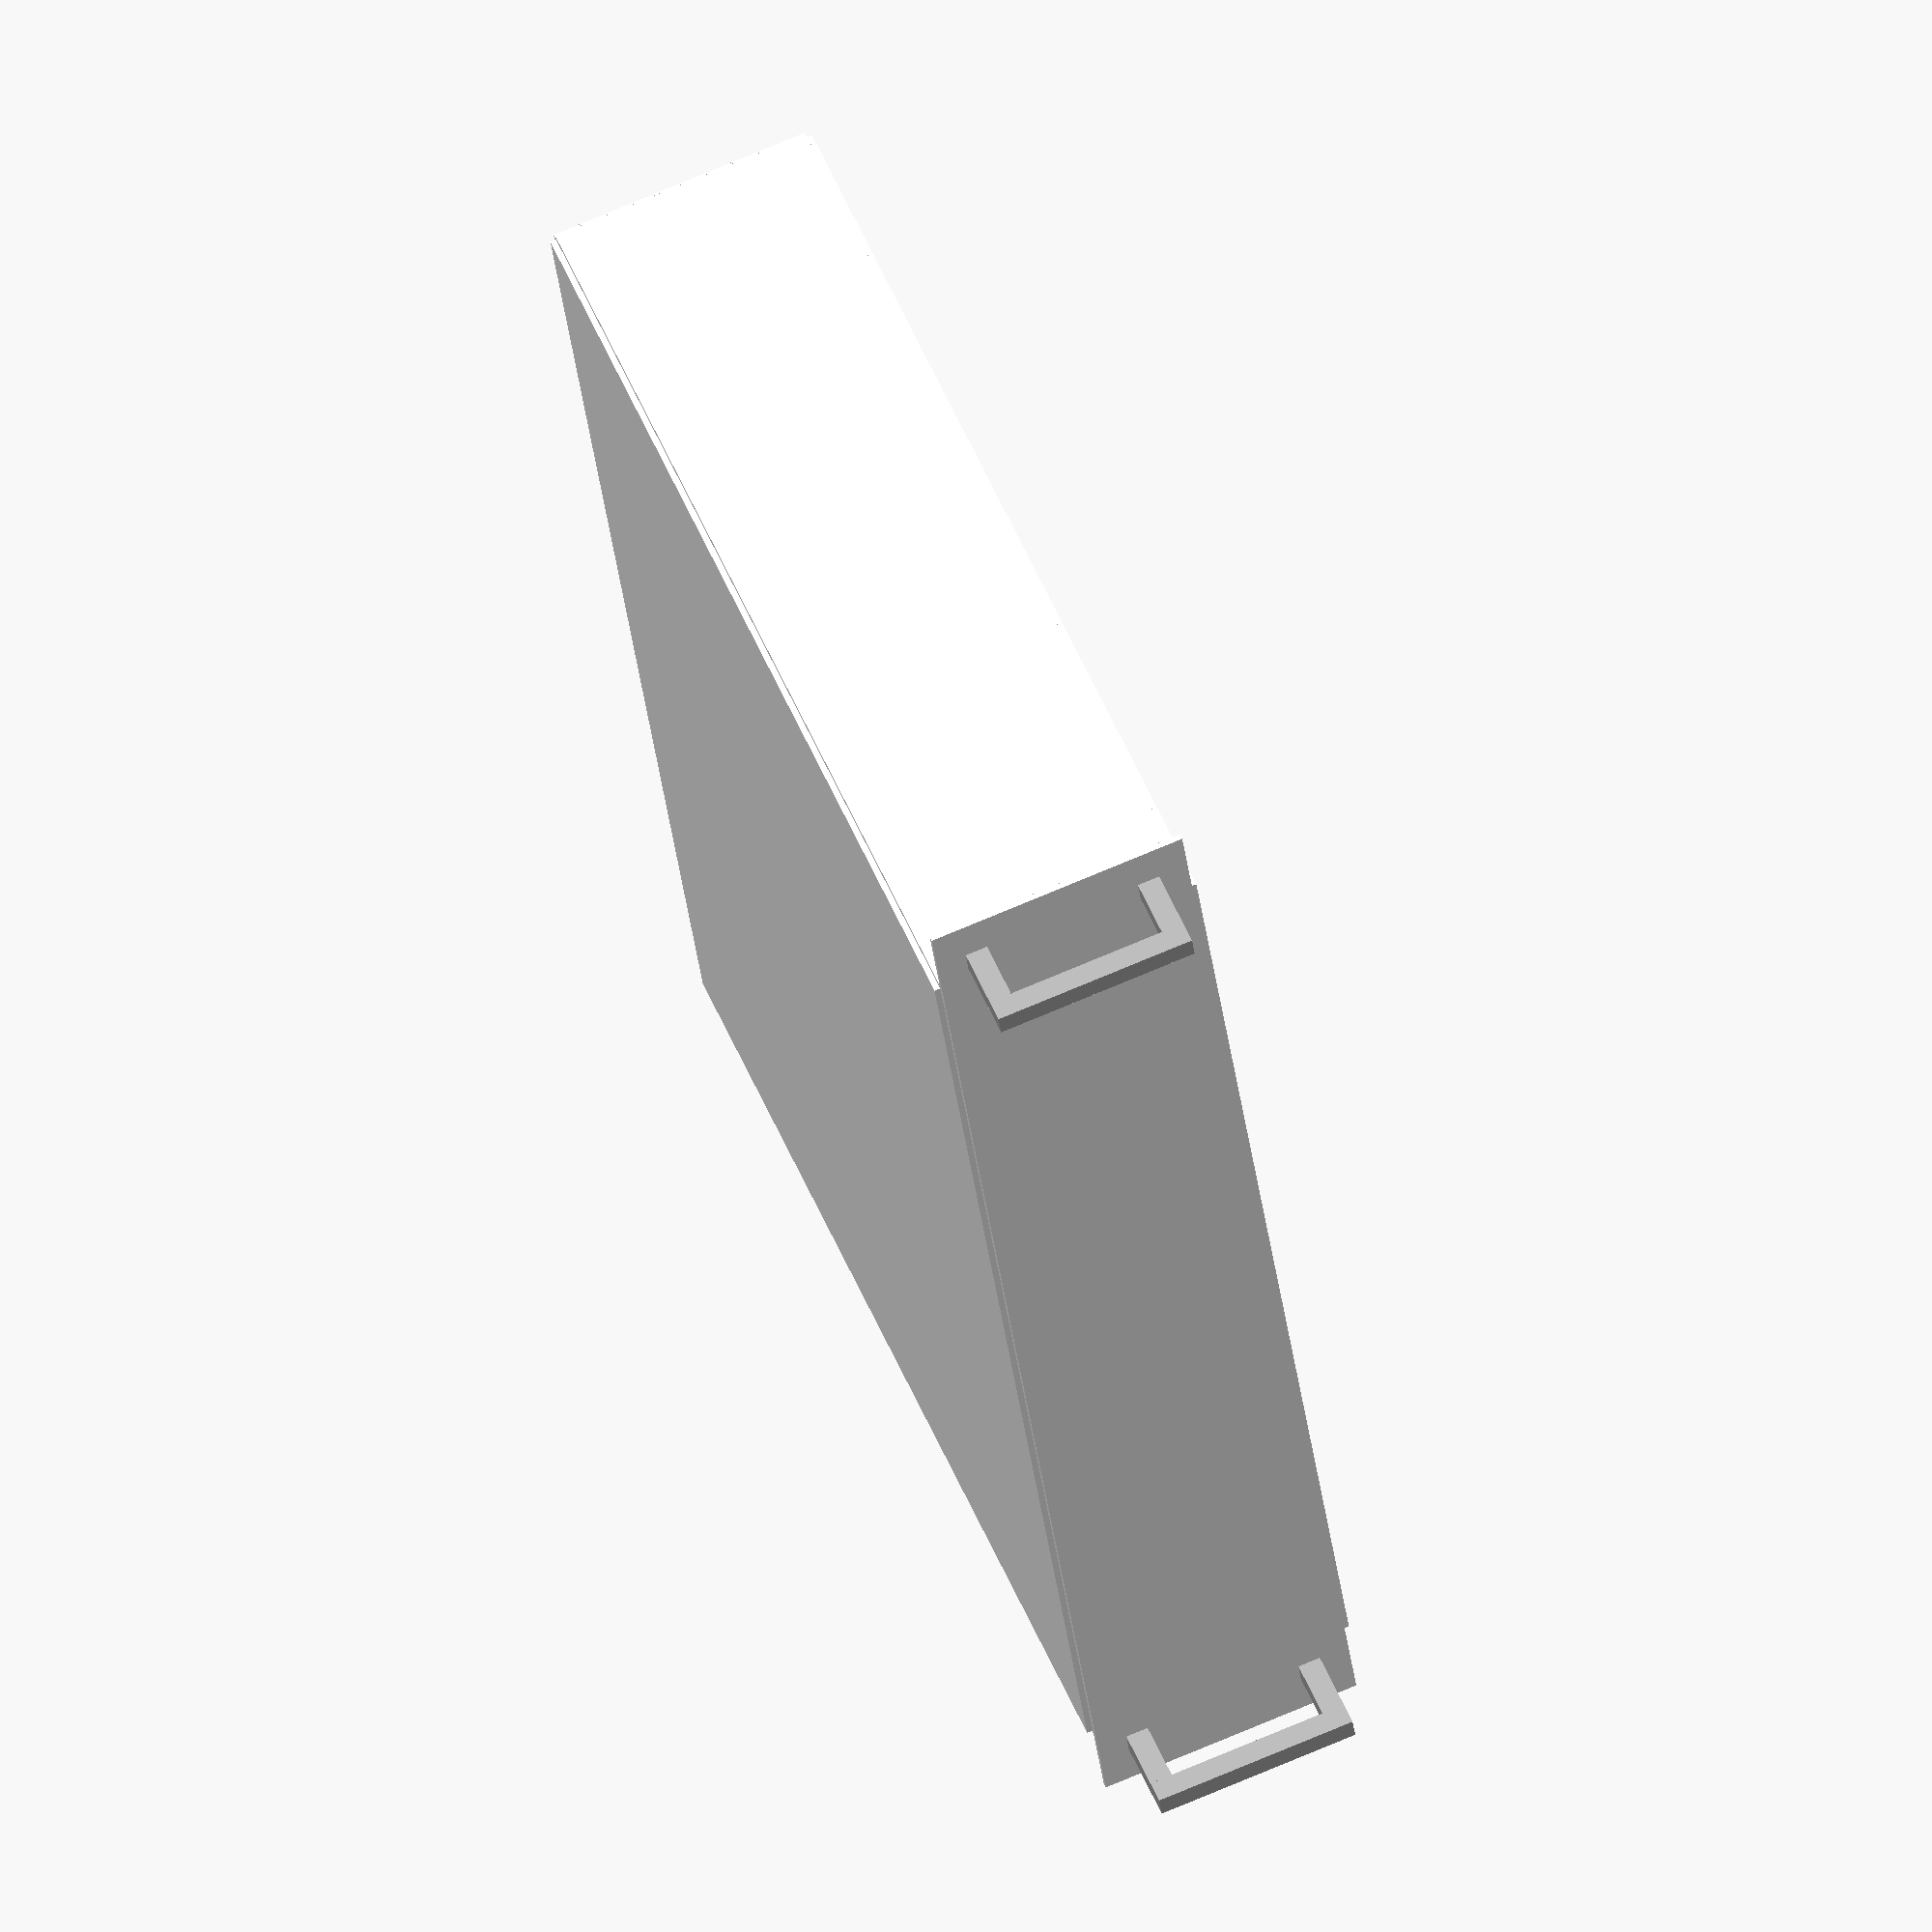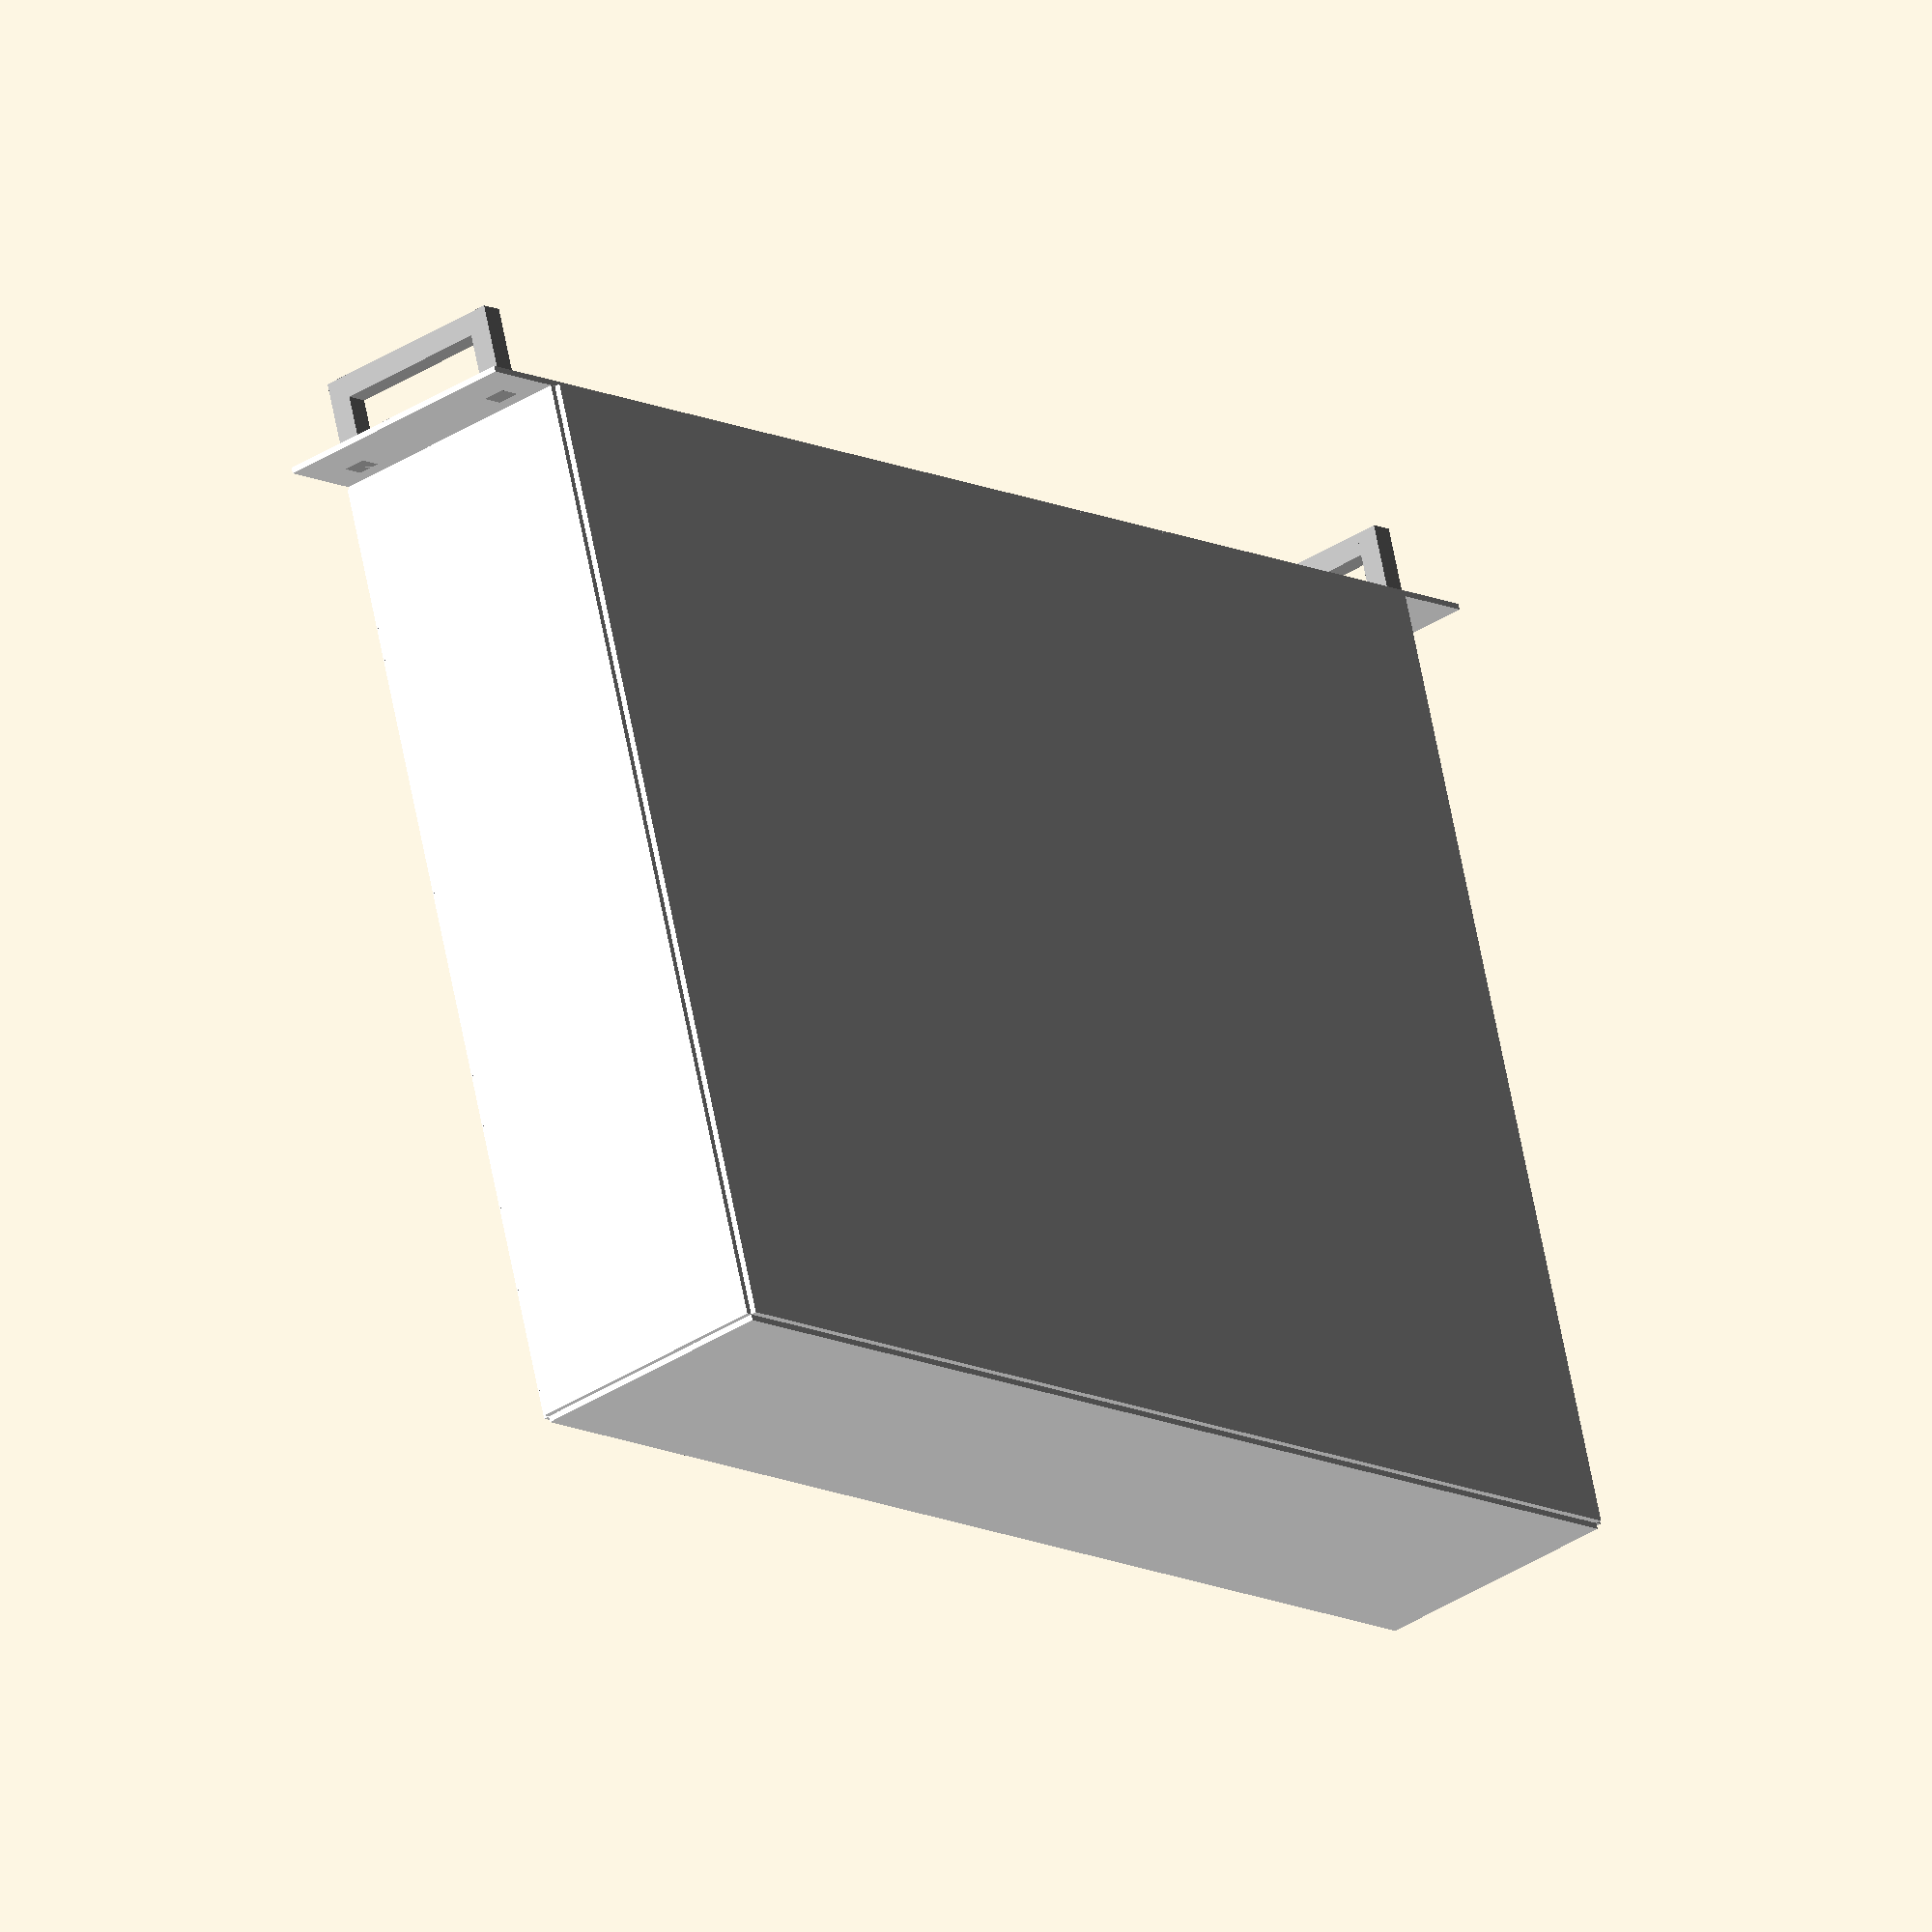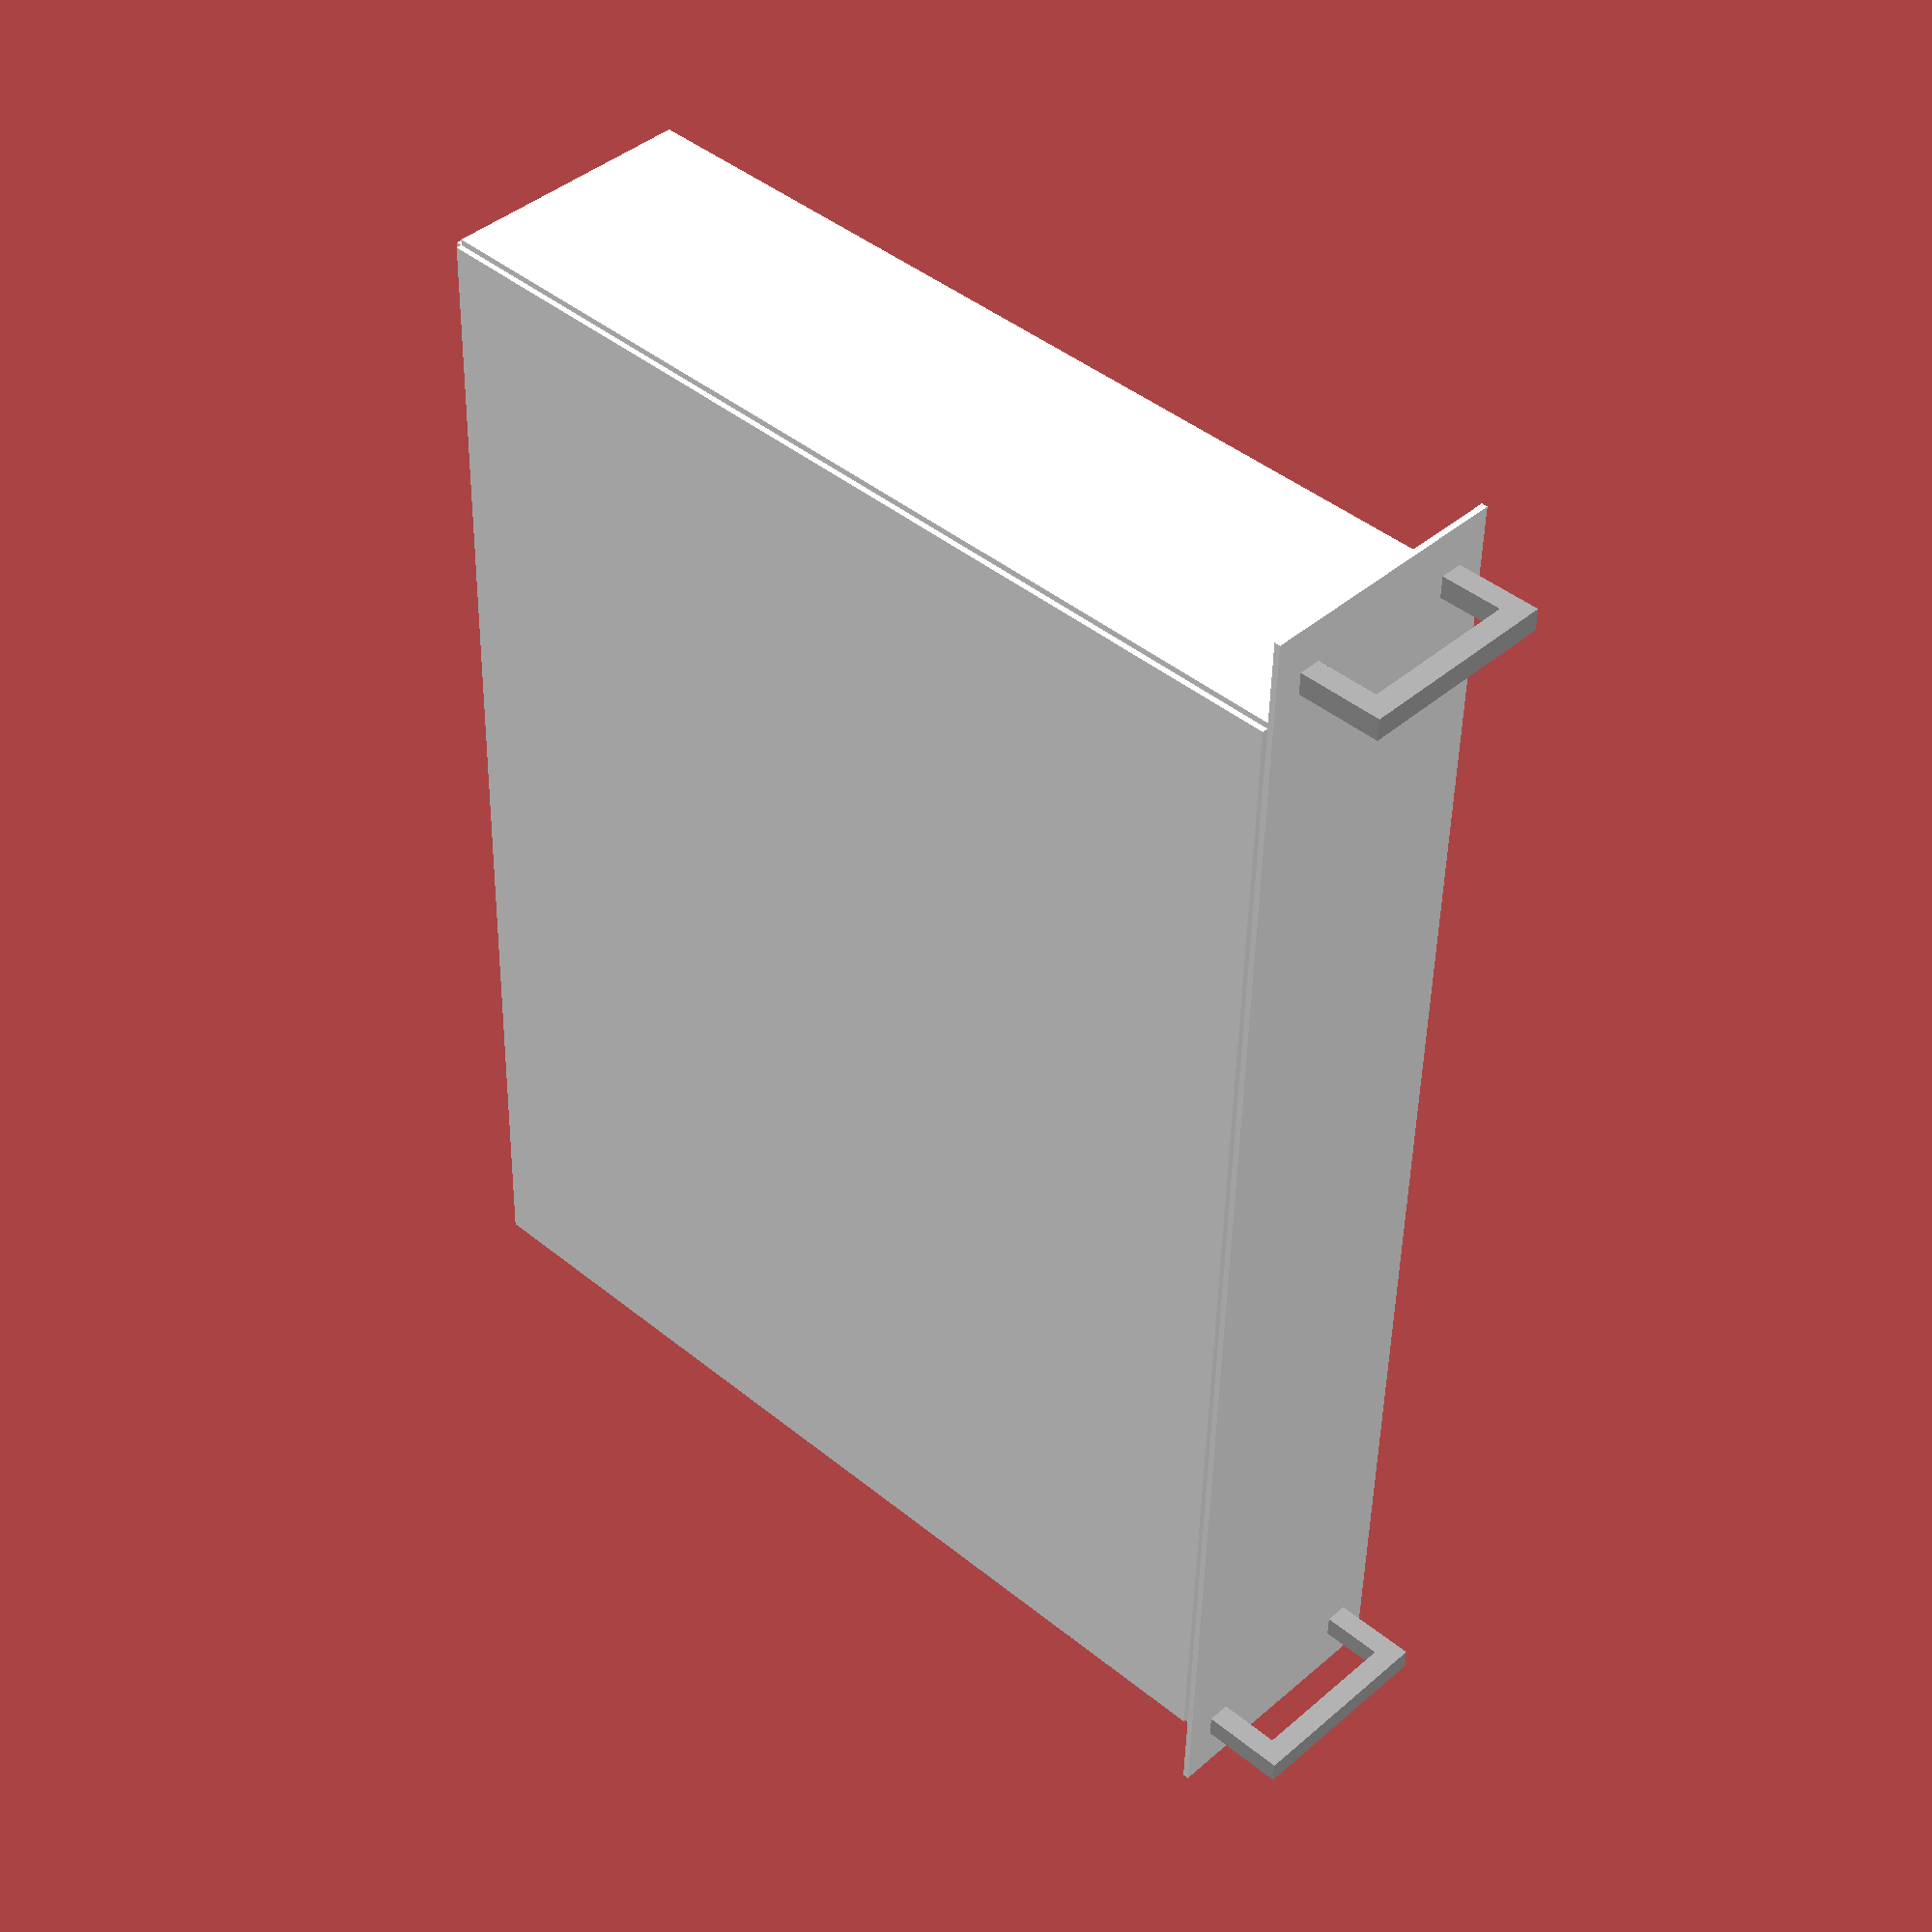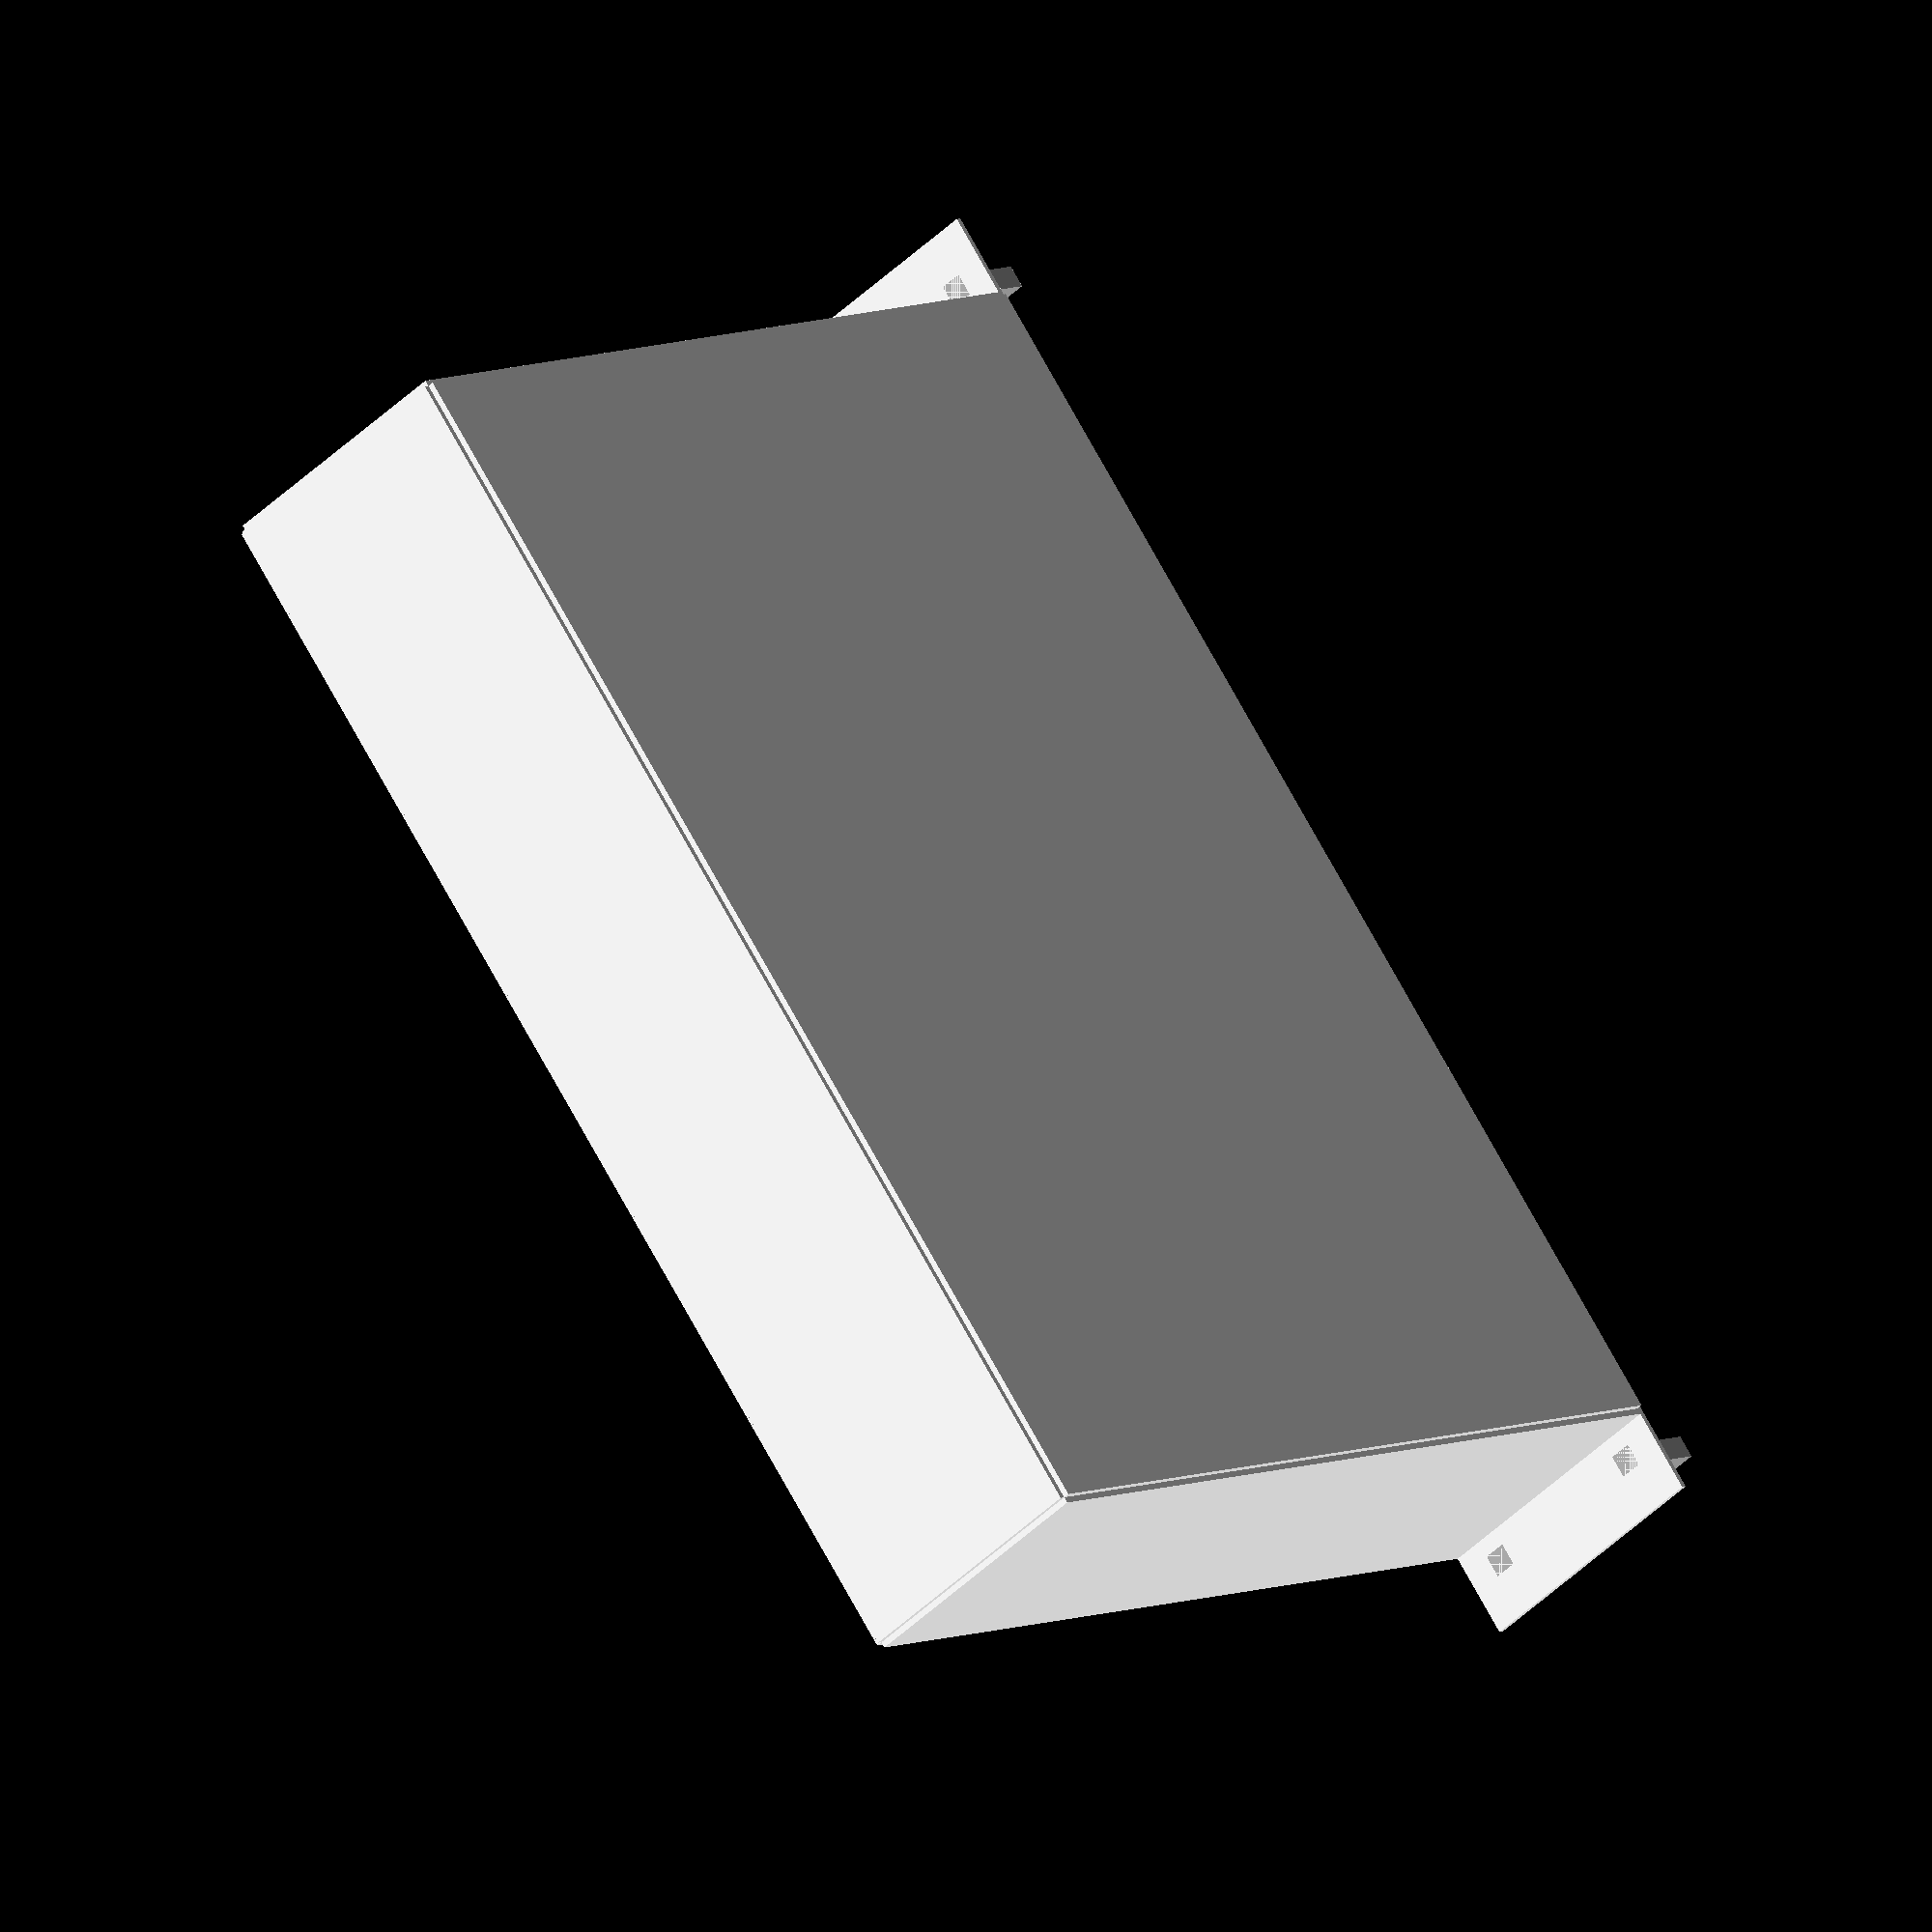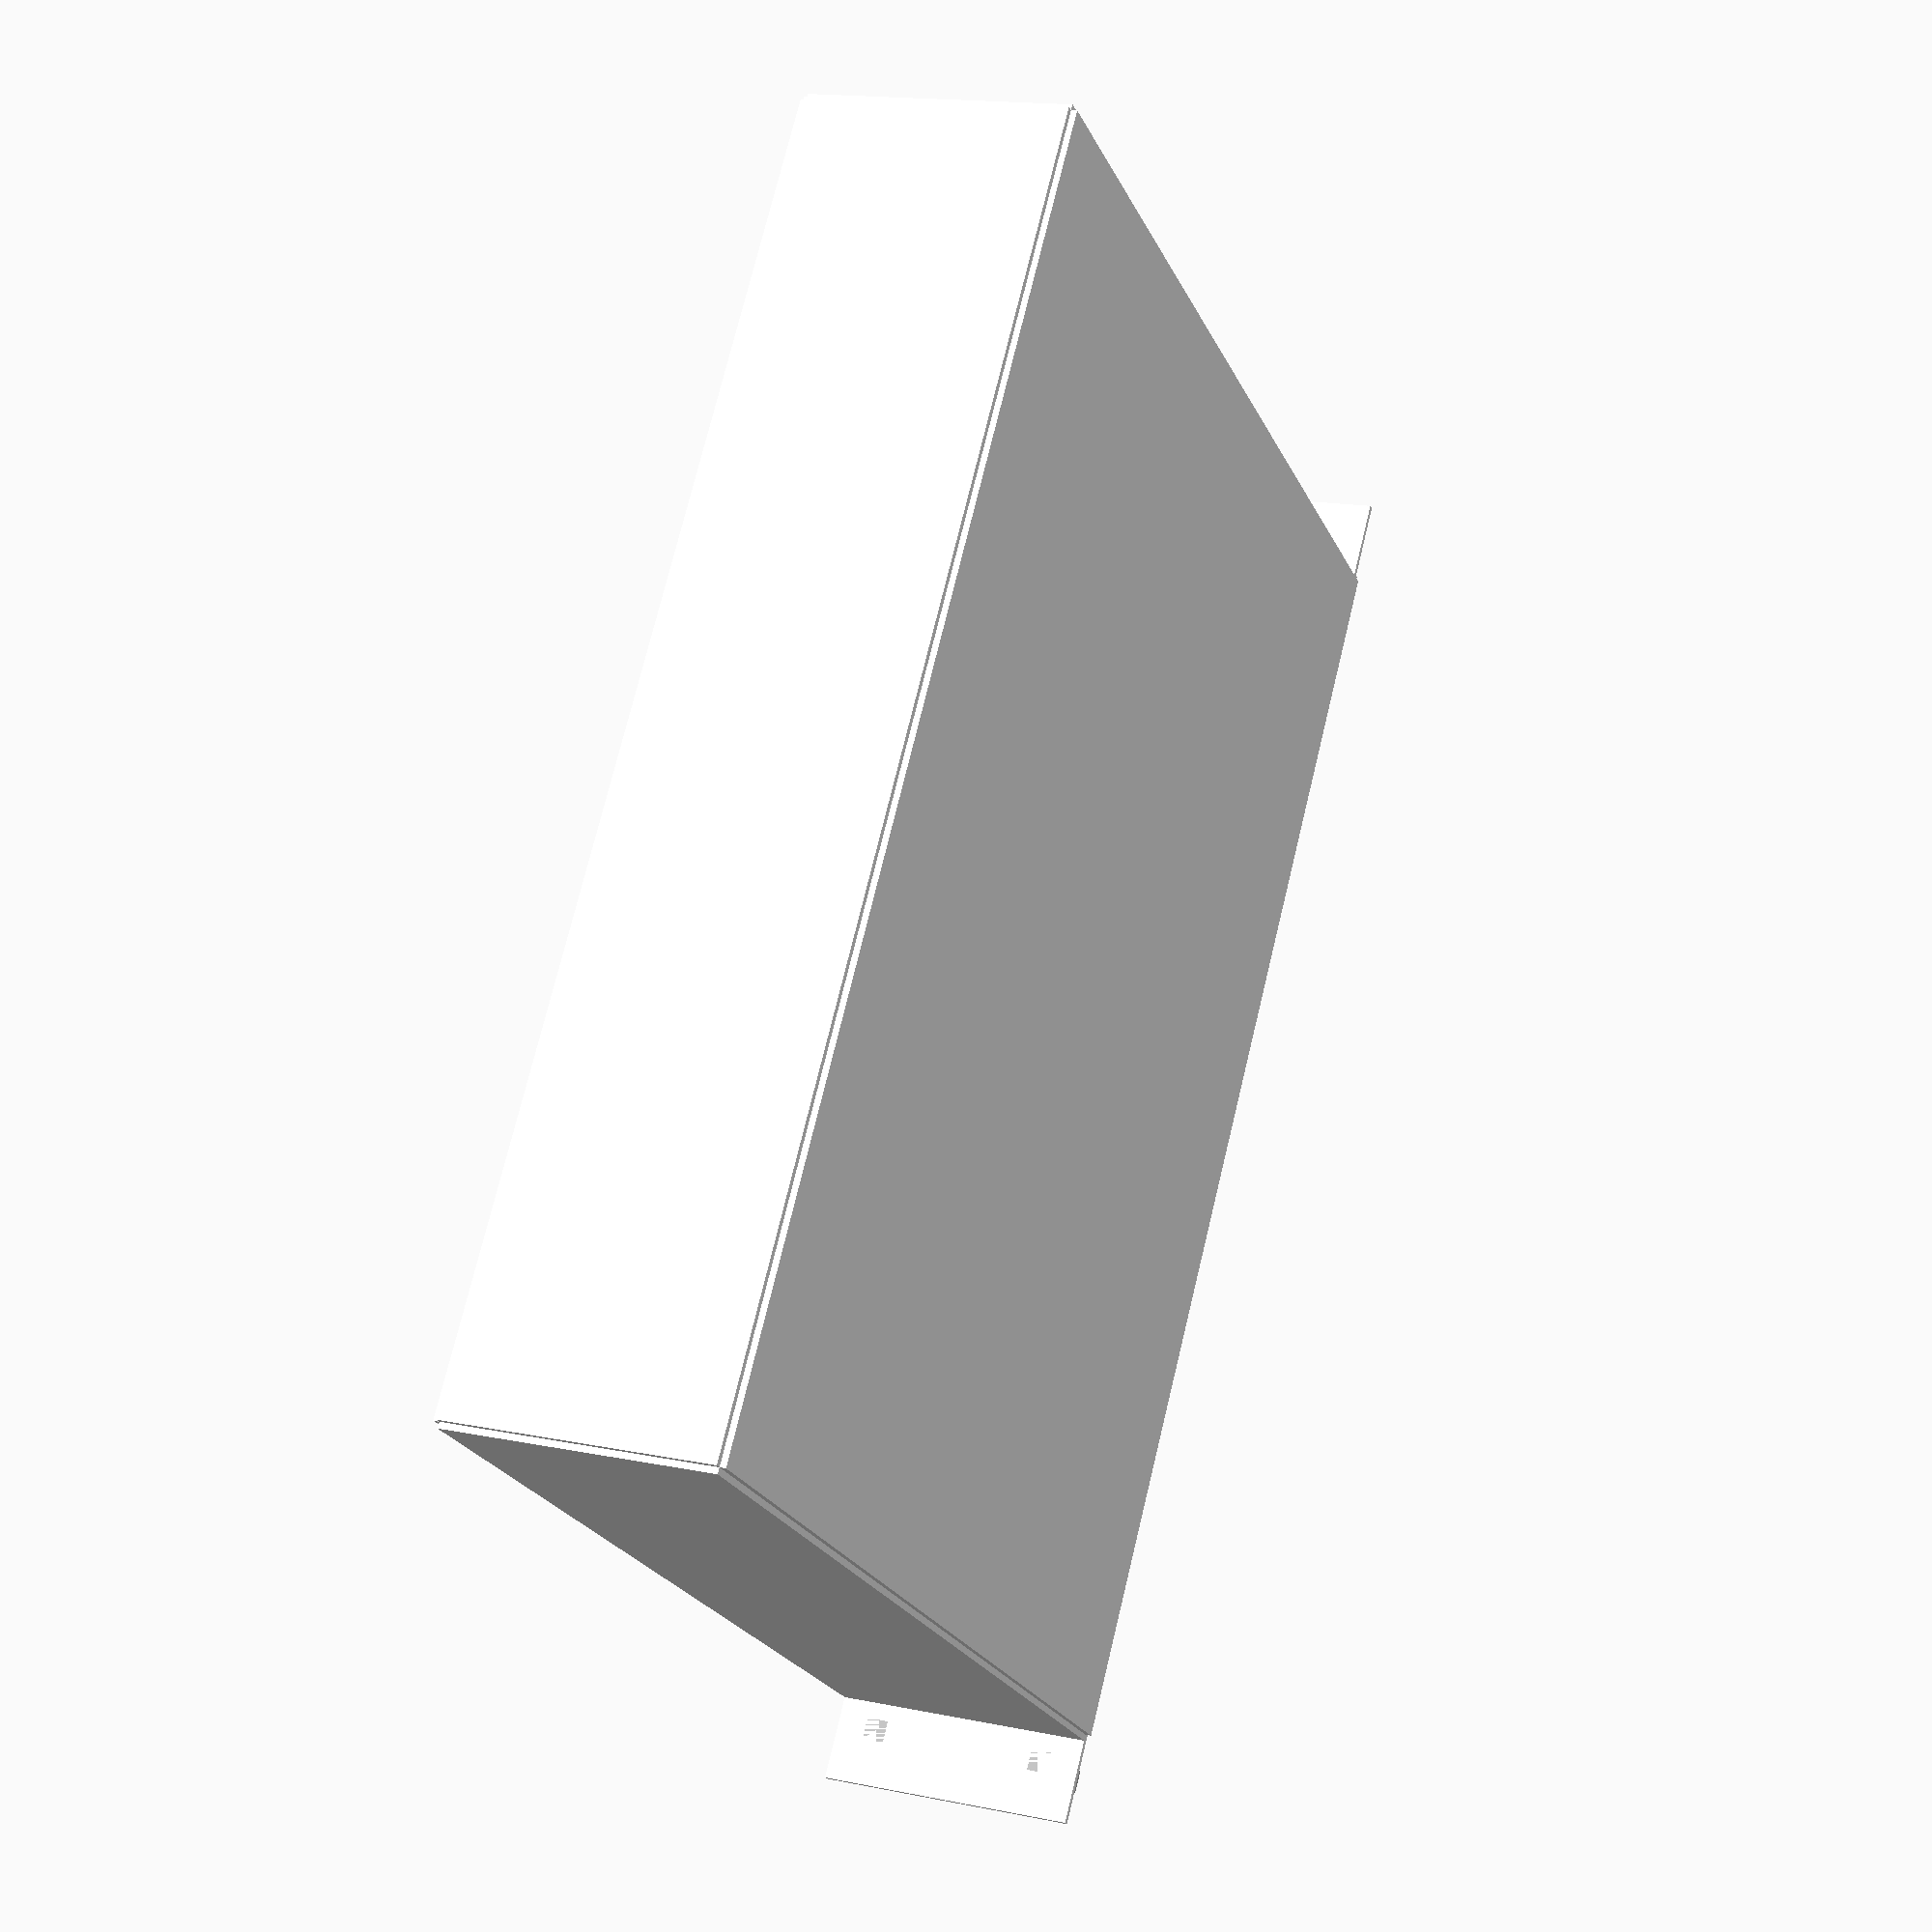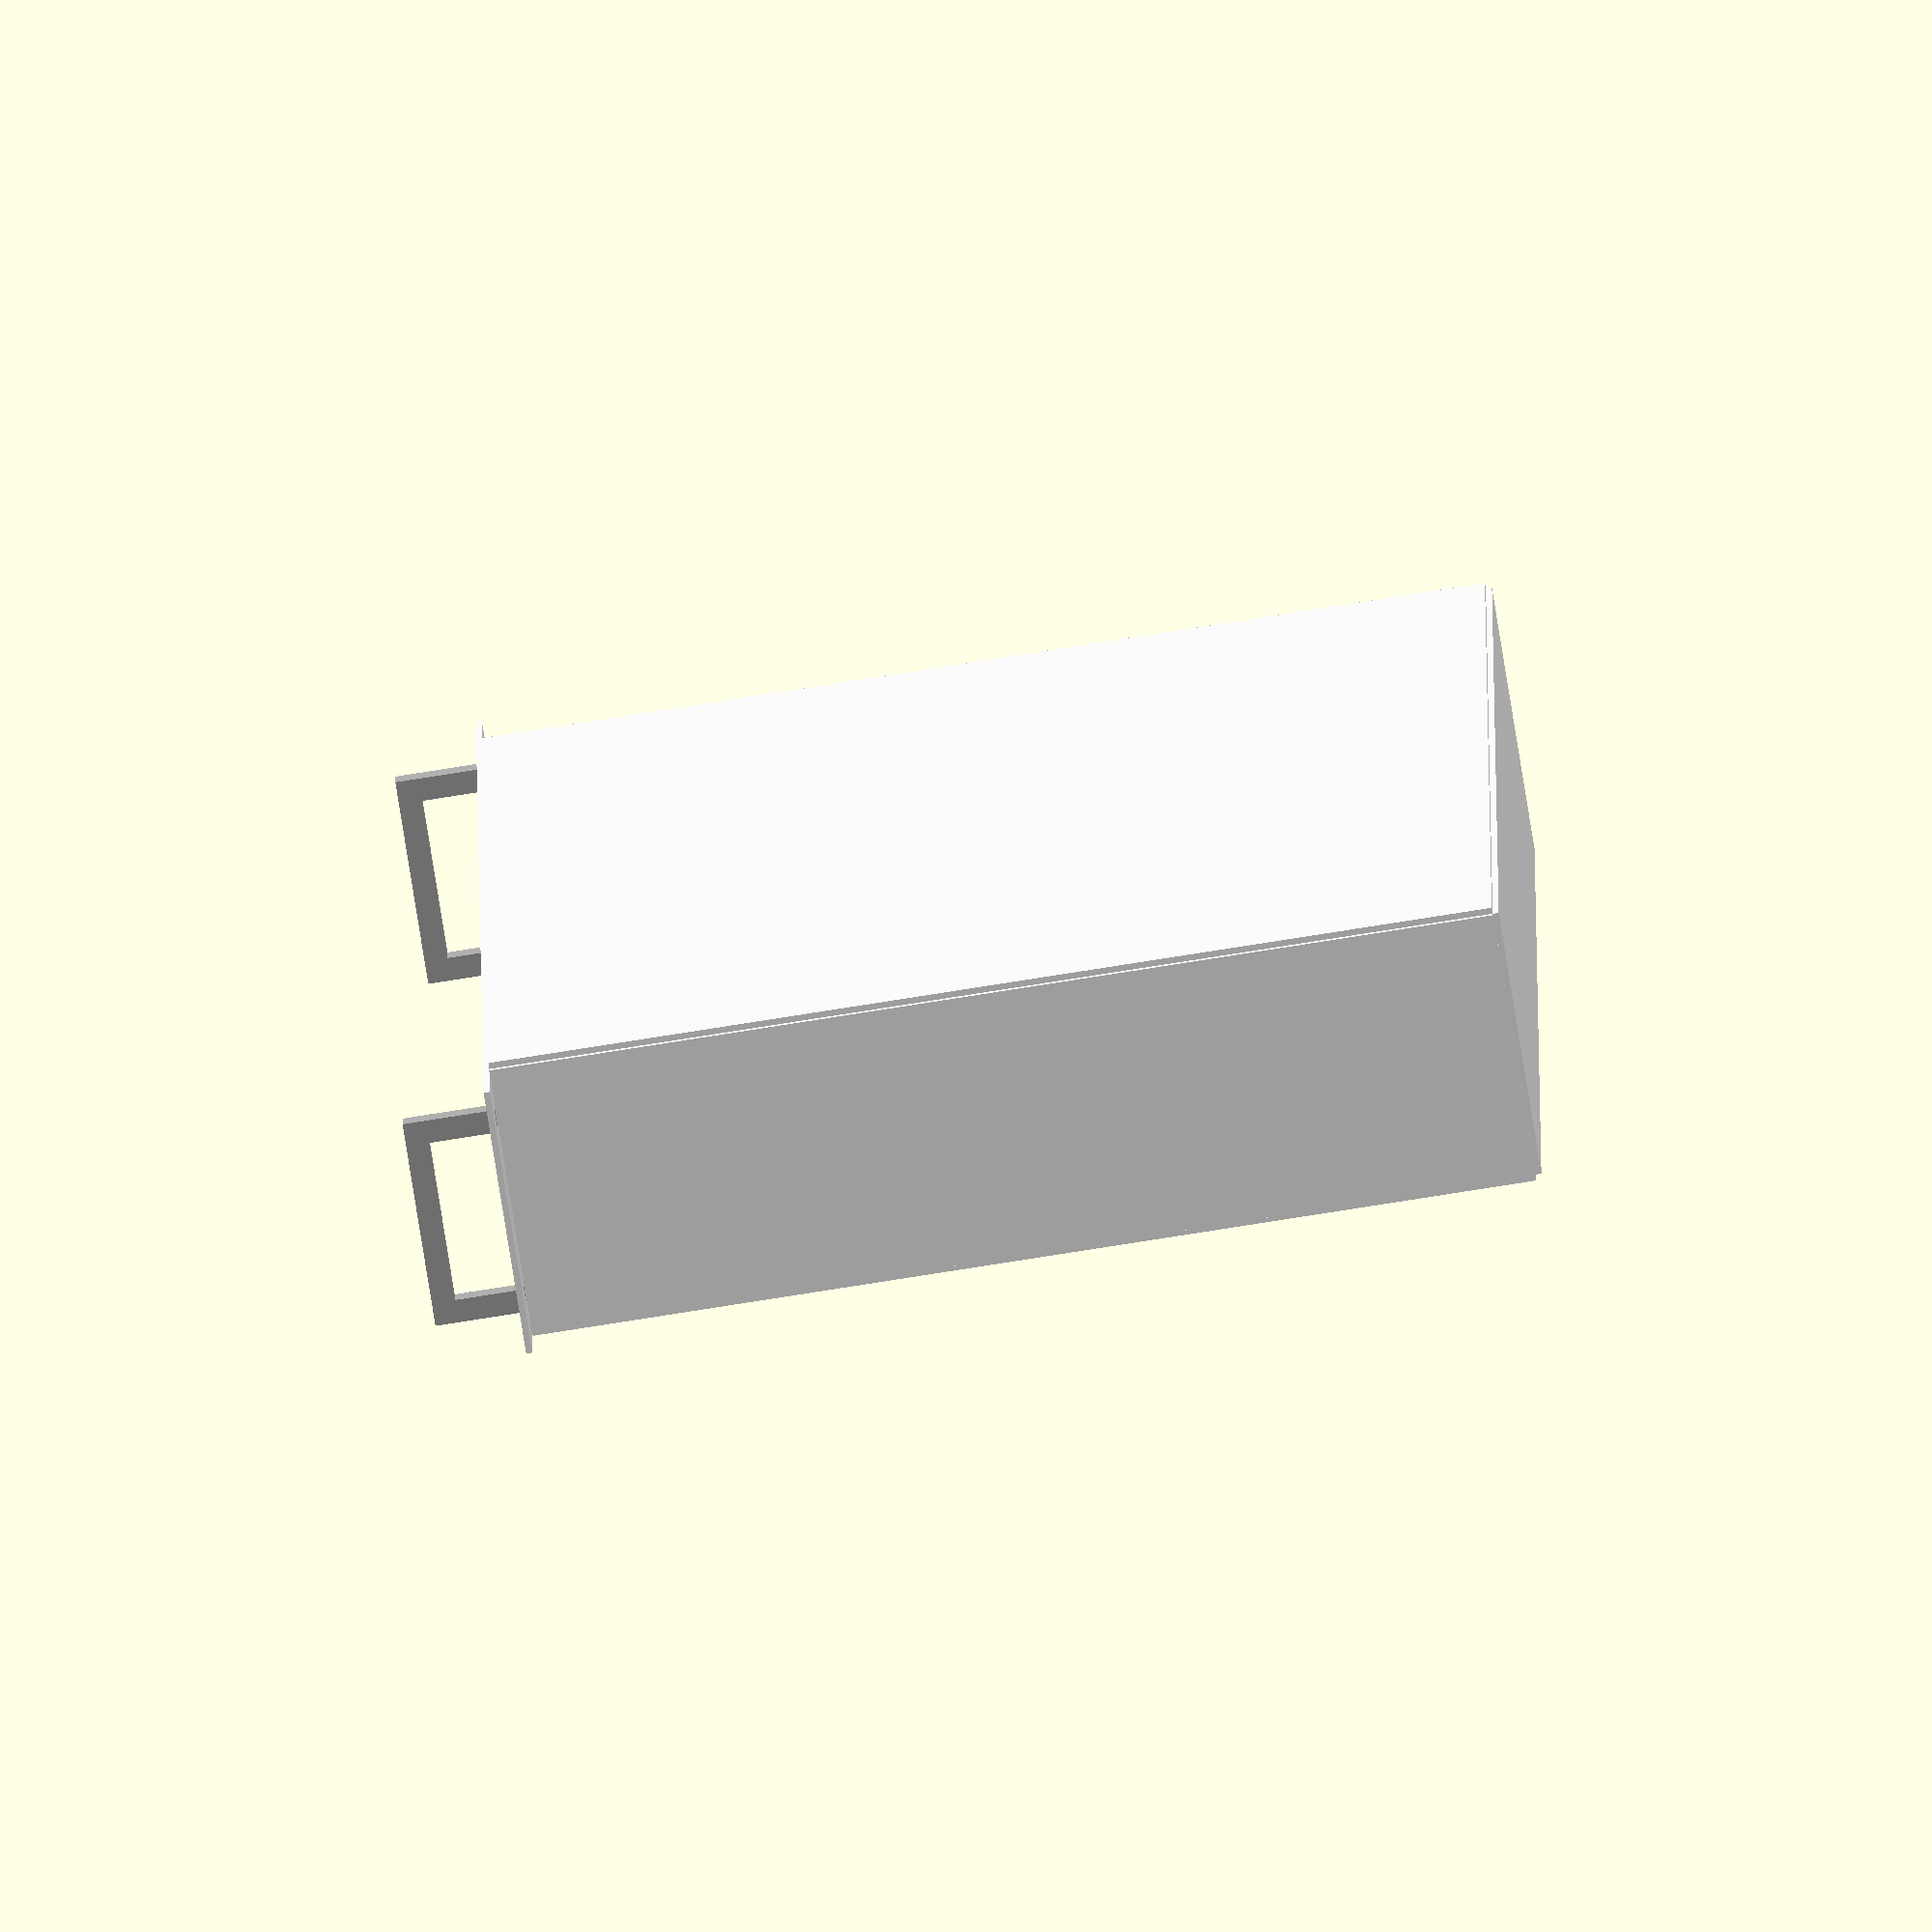
<openscad>
// http://www.gabiart.com.ar/pdf/racknet_accesorios.pdf

ESPESOR_CHAPA = 2;
COLOR_GABINETE = [1,1,1];
COLOR_MANIJAS = [1,1,1]*.7;


module caja(A, P, H, espesor_chapa=1) {
    translate([0,0,-espesor_chapa]) {
        cube([P,A,espesor_chapa]);
        translate([0,0,H+espesor_chapa])
            cube([P,A,espesor_chapa]);
        translate([0,-espesor_chapa,espesor_chapa])
            cube([P,espesor_chapa,H]);
        translate([0,A,espesor_chapa])
            cube([P,espesor_chapa,H]);
        translate([-espesor_chapa,0,espesor_chapa])
            cube([espesor_chapa,A,H]);
        translate([P,0,espesor_chapa])
            cube([espesor_chapa,A,H]);
    }
}

module _frente_rack_(H,A) {
    tamanio_soportes = 30;
    diametro_manijas = 7.5;
    
    color(COLOR_GABINETE)
        translate([0,-tamanio_soportes,0])
            cube([ESPESOR_CHAPA,A+2*tamanio_soportes,H]);
    color(COLOR_MANIJAS) {
        translate([0,-tamanio_soportes/2,10])
            cube([30,diametro_manijas,diametro_manijas]);
        translate([0,-tamanio_soportes/2,H-diametro_manijas-10])
            cube([30,diametro_manijas,diametro_manijas]);
        translate([30-diametro_manijas,-tamanio_soportes/2,10])
            cube([diametro_manijas,diametro_manijas,H-2*10]);
        
        translate([0,A+tamanio_soportes/2-diametro_manijas,0]) {
            translate([0,0,10])
                cube([30,diametro_manijas,diametro_manijas]);
            translate([0,0,H-diametro_manijas-10])
                cube([30,diametro_manijas,diametro_manijas]);
            translate([30-diametro_manijas,0,10])
                cube([diametro_manijas,diametro_manijas,H-2*10]);
        }
    }
}

module serie507(codigo) {
    // http://www.gabiart.com.ar/espanol/gabinetes_507.php#
    
    if (codigo == 2001) {
        color(COLOR_GABINETE)
            caja(A=426, P=268, H=88, espesor_chapa=ESPESOR_CHAPA);
        translate([268,0,0])
            _frente_rack_(A=426,H=88);
    }
    if (codigo == 2002) {
        color(COLOR_GABINETE)
            caja(A=426, P=328, H=88, espesor_chapa=ESPESOR_CHAPA);
        translate([328,0,0])
            _frente_rack_(A=426,H=88);
    }
    if (codigo == 3001) {
        color(COLOR_GABINETE)
            caja(A=426, P=268, H=132, espesor_chapa=ESPESOR_CHAPA);
        translate([268,0,0])
            _frente_rack_(A=426,H=132);
    }
    if (codigo == 3002) {
        color(COLOR_GABINETE)
            caja(A=426, P=328, H=132, espesor_chapa=ESPESOR_CHAPA);
        translate([328,0,0])
            _frente_rack_(A=426,H=132);
    }
    if (codigo == 4001) {
        color(COLOR_GABINETE)
            caja(A=426, P=268, H=177, espesor_chapa=ESPESOR_CHAPA);
        translate([268,0,0])
            _frente_rack_(A=426,H=177);
    }
    if (codigo == 4002) {
        color(COLOR_GABINETE)
            caja(A=426, P=328, H=177, espesor_chapa=ESPESOR_CHAPA);
        translate([328,0,0])
            _frente_rack_(A=426,H=177);
    }
    
}

serie507(2002);

</openscad>
<views>
elev=288.8 azim=197.0 roll=246.7 proj=o view=wireframe
elev=214.0 azim=106.8 roll=48.0 proj=o view=wireframe
elev=138.7 azim=358.4 roll=316.3 proj=p view=solid
elev=225.8 azim=40.5 roll=42.1 proj=o view=solid
elev=344.7 azim=144.6 roll=113.7 proj=p view=wireframe
elev=255.7 azim=359.7 roll=171.0 proj=o view=wireframe
</views>
